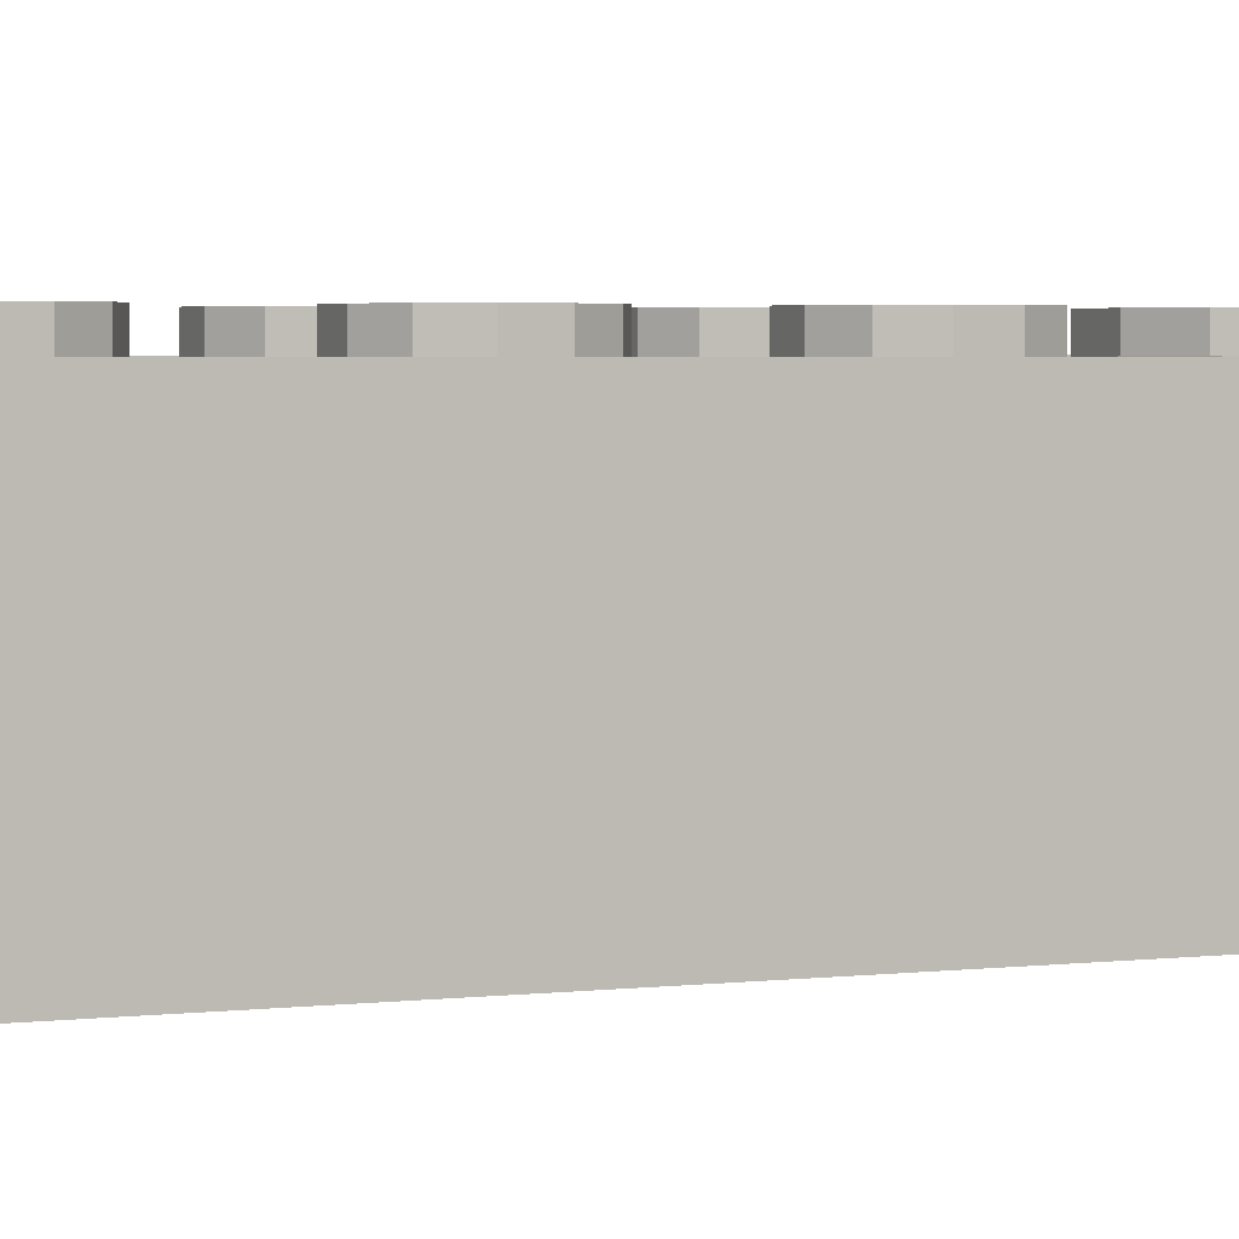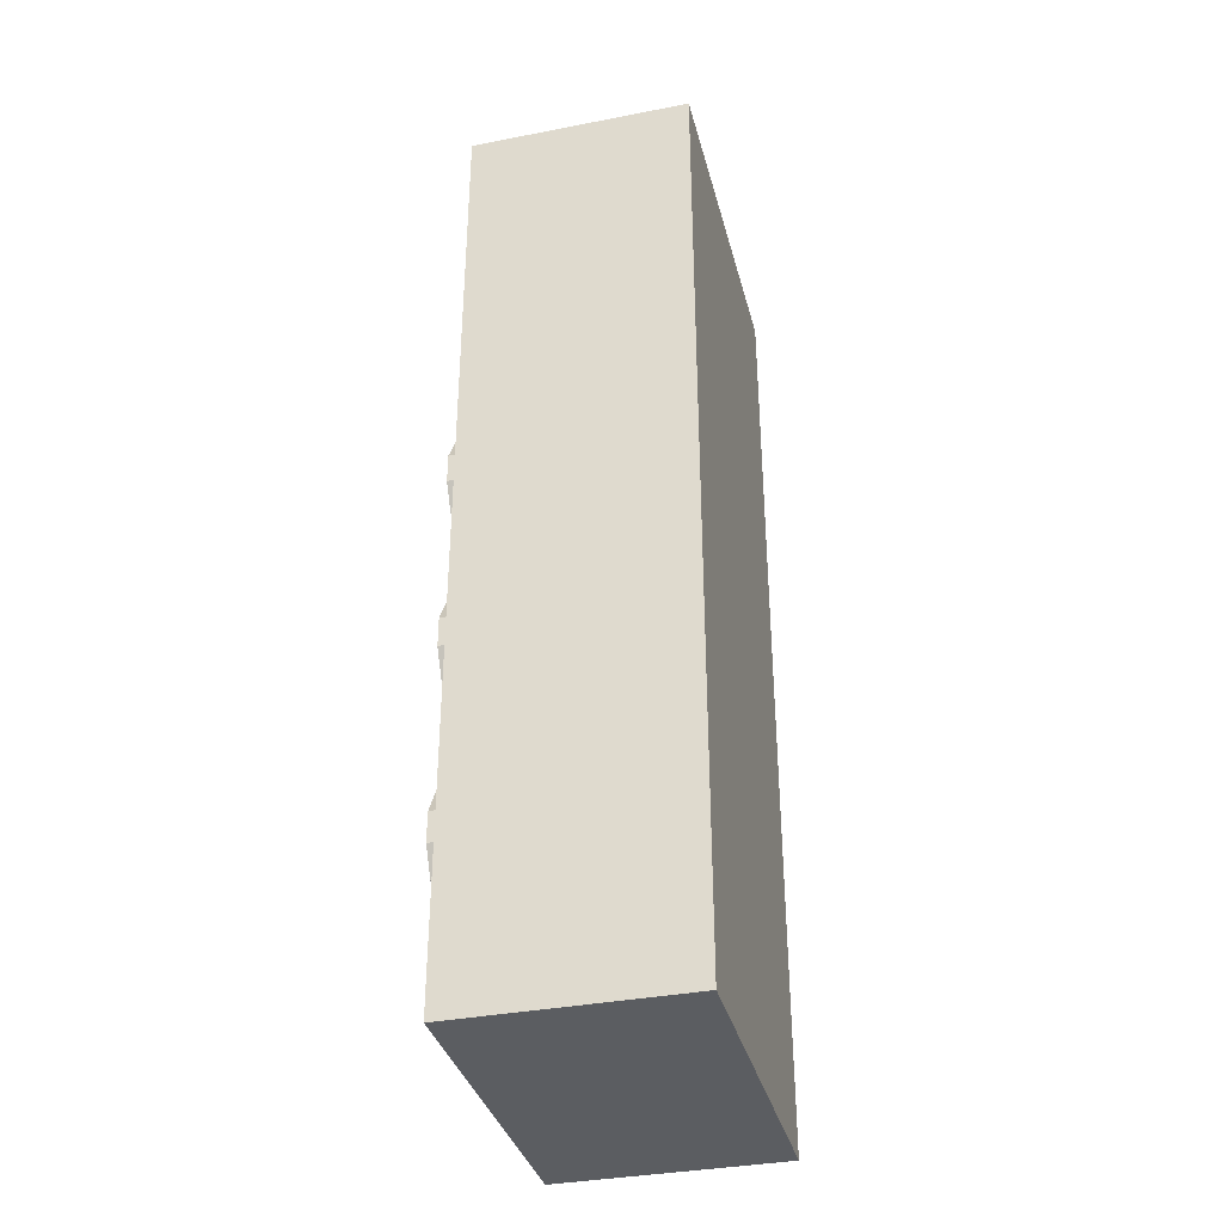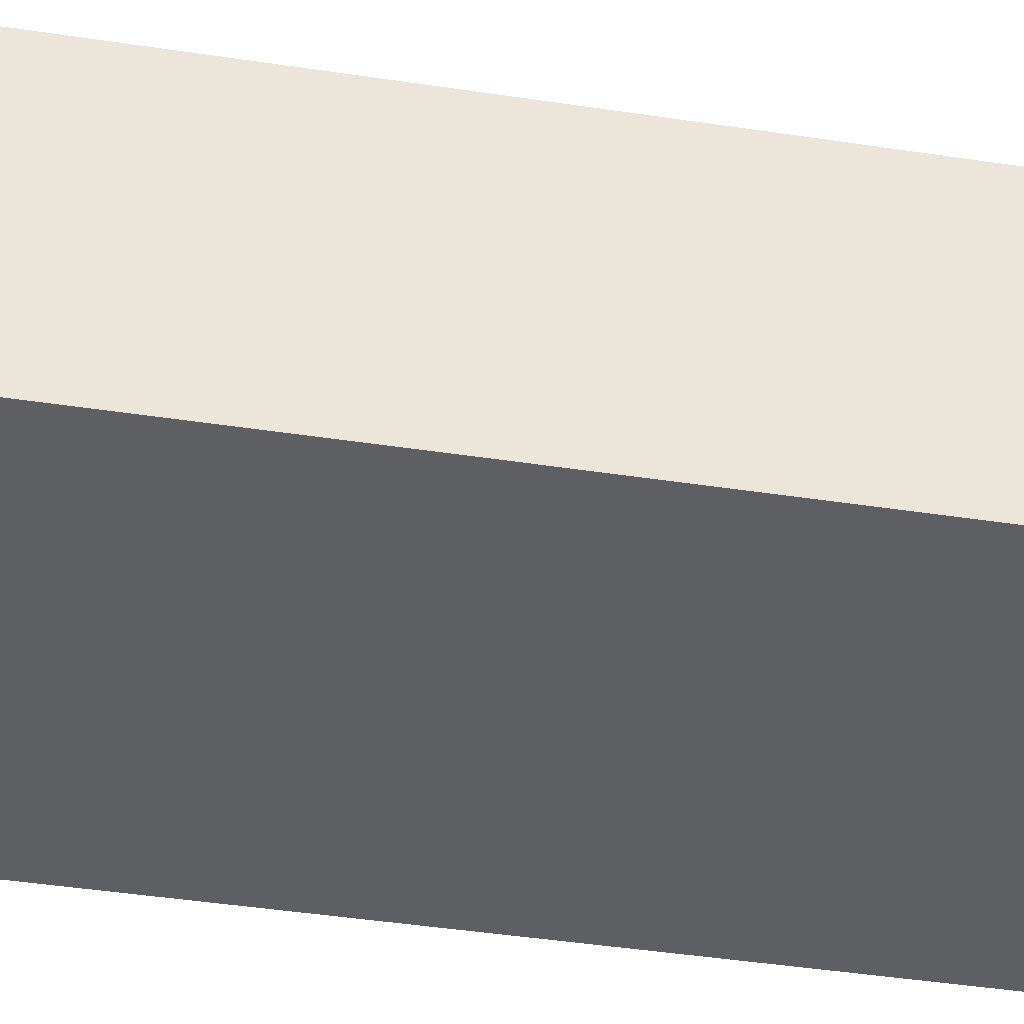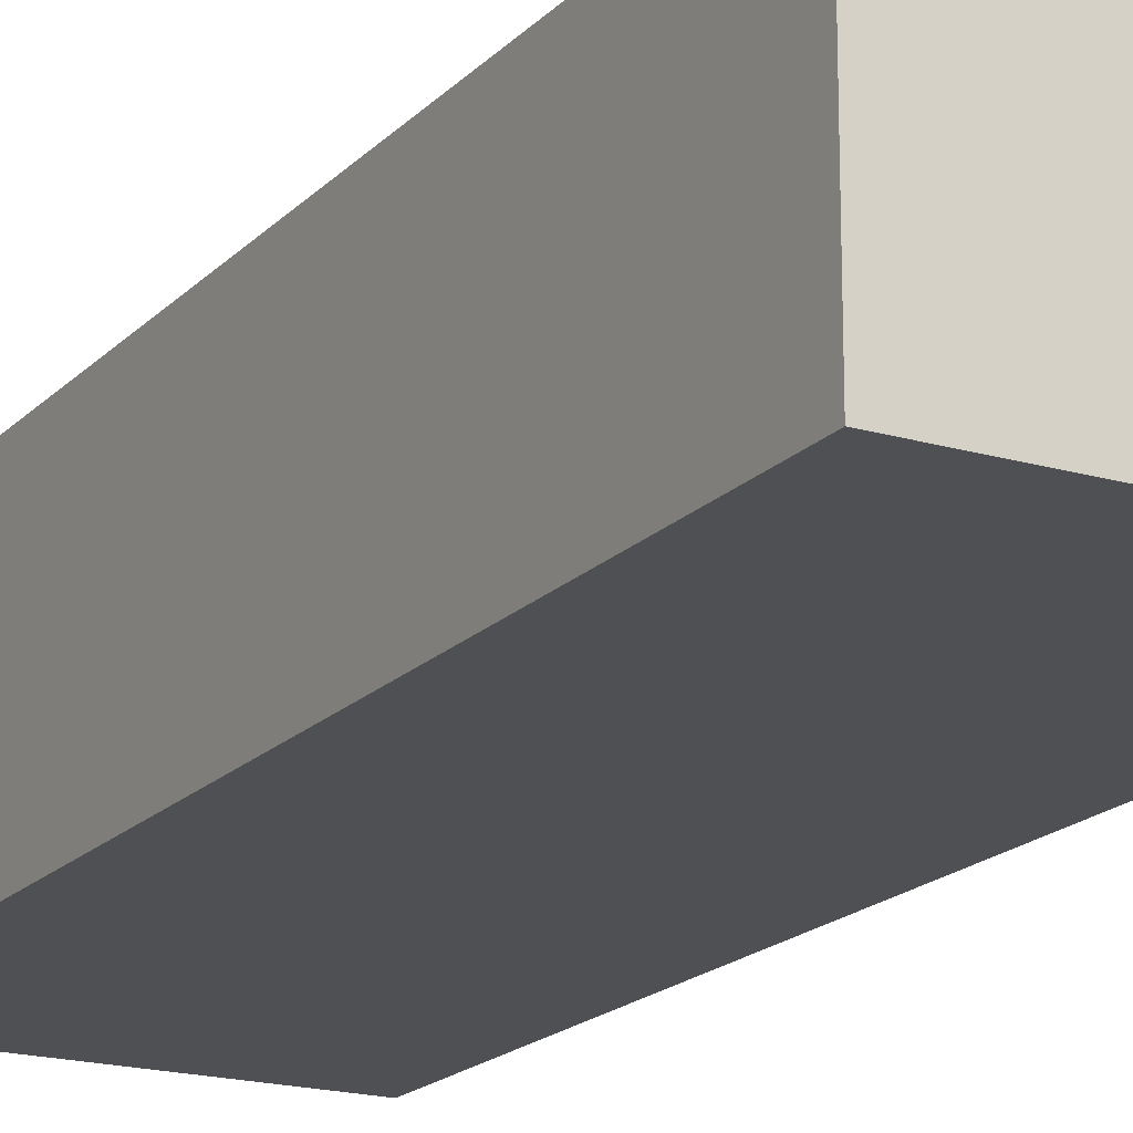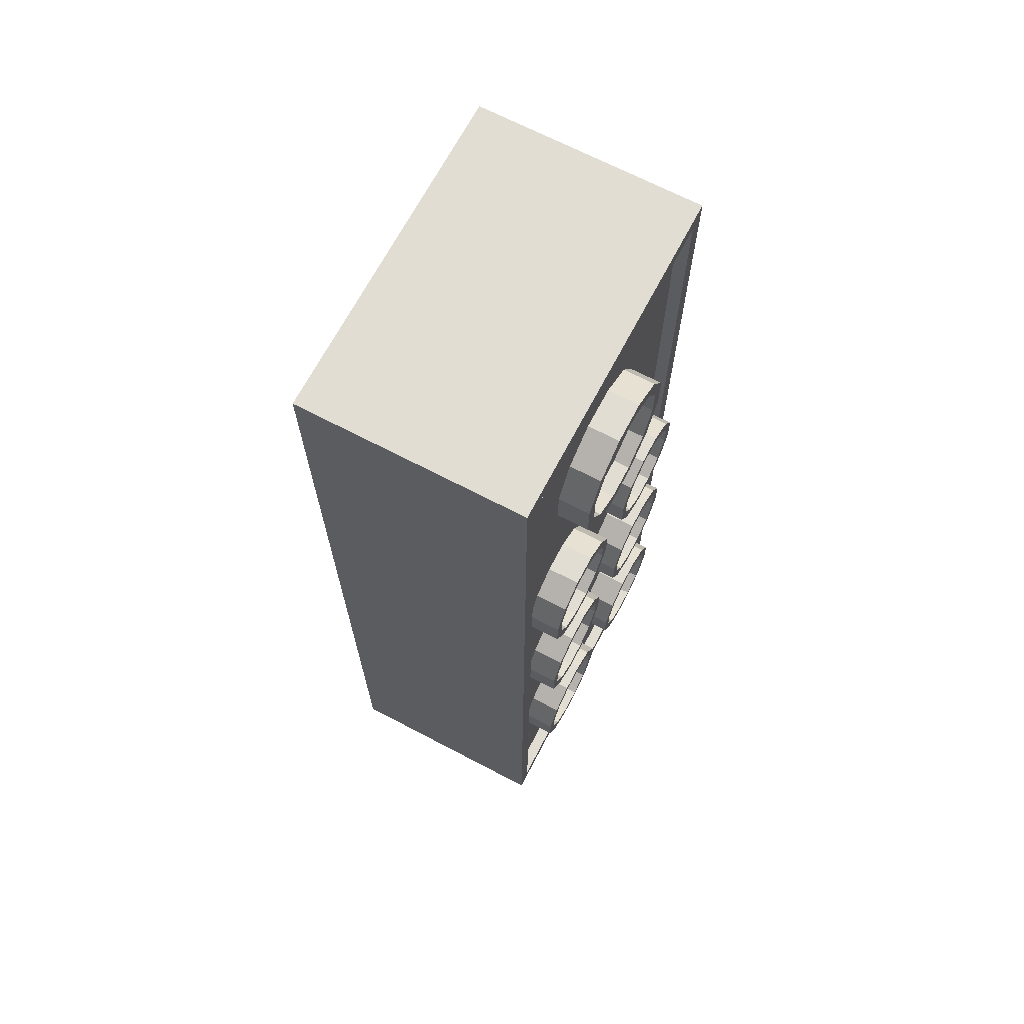
<metadata>
{"format":"obj","ext":"obj","renderer":"f3d","projection":"perspective","resolution":1024,"background":"white","views":[{"elev":3.0,"azim":65.6,"up":"+Z"},{"elev":-35.9,"azim":104.3,"up":"+Y"},{"elev":-41.3,"azim":-100.6,"up":"+Z"},{"elev":-18.6,"azim":-29.3,"up":"+Z"},{"elev":68.3,"azim":-62.3,"up":"+Y"}]}
</metadata>
<code>
g default
v -847.5 0 -387
v -847.5 150 -387
v -847.5 150 -422
v -847.5 0 -422
v -850 2.5 -387
v -850 147.5 -387
v -850 2.5 -389
v -850 147.5 -389
v -900 0 -387
v -900 150 -387
v -900 150 -422
v -900 0 -422
v -897.5 2.5 -387
v -897.5 147.5 -387
v -897.5 2.5 -389
v -897.5 147.5 -389
v -865.2 128.7 -384
v -870.7 131.9 -384
v -877.1 131.9 -384
v -882.6 128.7 -384
v -885.8 123.2 -384
v -885.8 116.8 -384
v -882.6 111.3 -384
v -877.1 108.1 -384
v -870.7 108.1 -384
v -865.2 111.3 -384
v -862 116.8 -384
v -862 123.2 -384
v -865.2 128.7 -389
v -862 123.2 -389
v -862 116.8 -389
v -865.2 111.3 -389
v -870.7 108.1 -389
v -877.1 108.1 -389
v -882.6 111.3 -389
v -885.8 116.8 -389
v -885.8 123.2 -389
v -882.6 128.7 -389
v -877.1 131.9 -389
v -870.7 131.9 -389
v -876.4 129.9 -384
v -871.4 129.9 -384
v -866.7 127.2 -384
v -864 122.7 -384
v -864 117.3 -384
v -866.7 112.8 -384
v -871.2 110.1 -384
v -876.5 110.1 -384
v -881.1 112.8 -384
v -883.8 117.3 -384
v -883.8 122.7 -384
v -881.1 127.2 -384
v -876.4 129.9 -386.5
v -871.4 129.9 -386.5
v -873.9 120 -386.5
v -866.7 127.2 -386.5
v -864 122.7 -386.5
v -864 117.3 -386.5
v -866.7 112.8 -386.5
v -871.2 110.1 -386.5
v -876.5 110.1 -386.5
v -881.1 112.8 -386.5
v -883.8 117.3 -386.5
v -883.8 122.7 -386.5
v -881.1 127.2 -386.5
v -878.9 95.7 -384
v -883 98.06 -384
v -887.7 98.06 -384
v -891.8 95.7 -384
v -894.2 91.62 -384
v -894.2 86.91 -384
v -891.8 82.82 -384
v -887.7 80.47 -384
v -883 80.47 -384
v -878.9 82.82 -384
v -876.6 86.91 -384
v -876.6 91.62 -384
v -878.9 95.7 -389
v -876.6 91.62 -389
v -876.6 86.91 -389
v -878.9 82.82 -389
v -883 80.47 -389
v -887.7 80.47 -389
v -891.8 82.82 -389
v -894.2 86.91 -389
v -894.2 91.62 -389
v -891.8 95.7 -389
v -887.7 98.06 -389
v -883 98.06 -389
v -887.2 96.59 -384
v -883.5 96.59 -384
v -880 94.63 -384
v -878 91.23 -384
v -878 87.3 -384
v -880 83.9 -384
v -883.4 81.94 -384
v -887.3 81.94 -384
v -890.7 83.9 -384
v -892.7 87.3 -384
v -892.7 91.23 -384
v -890.7 94.63 -384
v -887.2 96.59 -386.5
v -883.5 96.59 -386.5
v -885.4 89.26 -386.5
v -880 94.63 -386.5
v -878 91.23 -386.5
v -878 87.3 -386.5
v -880 83.9 -386.5
v -883.4 81.94 -386.5
v -887.3 81.94 -386.5
v -890.7 83.9 -386.5
v -892.7 87.3 -386.5
v -892.7 91.23 -386.5
v -890.7 94.63 -386.5
v -855.5 95.7 -384
v -859.5 98.06 -384
v -864.3 98.06 -384
v -868.3 95.7 -384
v -870.7 91.62 -384
v -870.7 86.91 -384
v -868.3 82.82 -384
v -864.3 80.47 -384
v -859.5 80.47 -384
v -855.5 82.82 -384
v -853.1 86.91 -384
v -853.1 91.62 -384
v -855.5 95.7 -389
v -853.1 91.62 -389
v -853.1 86.91 -389
v -855.5 82.82 -389
v -859.5 80.47 -389
v -864.3 80.47 -389
v -868.3 82.82 -389
v -870.7 86.91 -389
v -870.7 91.62 -389
v -868.3 95.7 -389
v -864.3 98.06 -389
v -859.5 98.06 -389
v -863.8 96.59 -384
v -860 96.59 -384
v -856.5 94.63 -384
v -854.6 91.23 -384
v -854.6 87.3 -384
v -856.5 83.9 -384
v -859.9 81.94 -384
v -863.9 81.94 -384
v -867.3 83.9 -384
v -869.2 87.3 -384
v -869.2 91.23 -384
v -867.3 94.63 -384
v -863.8 96.59 -386.5
v -860 96.59 -386.5
v -861.9 89.26 -386.5
v -856.5 94.63 -386.5
v -854.6 91.23 -386.5
v -854.6 87.3 -386.5
v -856.5 83.9 -386.5
v -859.9 81.94 -386.5
v -863.9 81.94 -386.5
v -867.3 83.9 -386.5
v -869.2 87.3 -386.5
v -869.2 91.23 -386.5
v -867.3 94.63 -386.5
v -855.5 36.44 -384
v -859.5 38.8 -384
v -864.3 38.8 -384
v -868.3 36.44 -384
v -870.7 32.36 -384
v -870.7 27.64 -384
v -868.3 23.56 -384
v -864.3 21.2 -384
v -859.5 21.2 -384
v -855.5 23.56 -384
v -853.1 27.64 -384
v -853.1 32.36 -384
v -855.5 36.44 -389
v -853.1 32.36 -389
v -853.1 27.64 -389
v -855.5 23.56 -389
v -859.5 21.2 -389
v -864.3 21.2 -389
v -868.3 23.56 -389
v -870.7 27.64 -389
v -870.7 32.36 -389
v -868.3 36.44 -389
v -864.3 38.8 -389
v -859.5 38.8 -389
v -863.8 37.33 -384
v -860 37.33 -384
v -856.5 35.36 -384
v -854.6 31.96 -384
v -854.6 28.04 -384
v -856.5 24.64 -384
v -859.9 22.67 -384
v -863.9 22.67 -384
v -867.3 24.64 -384
v -869.2 28.04 -384
v -869.2 31.96 -384
v -867.3 35.36 -384
v -863.8 37.33 -386.5
v -860 37.33 -386.5
v -861.9 30 -386.5
v -856.5 35.36 -386.5
v -854.6 31.96 -386.5
v -854.6 28.04 -386.5
v -856.5 24.64 -386.5
v -859.9 22.67 -386.5
v -863.9 22.67 -386.5
v -867.3 24.64 -386.5
v -869.2 28.04 -386.5
v -869.2 31.96 -386.5
v -867.3 35.36 -386.5
v -878.9 36.44 -384
v -883 38.8 -384
v -887.7 38.8 -384
v -891.8 36.44 -384
v -894.2 32.36 -384
v -894.2 27.64 -384
v -891.8 23.56 -384
v -887.7 21.2 -384
v -883 21.2 -384
v -878.9 23.56 -384
v -876.6 27.64 -384
v -876.6 32.36 -384
v -878.9 36.44 -389
v -876.6 32.36 -389
v -876.6 27.64 -389
v -878.9 23.56 -389
v -883 21.2 -389
v -887.7 21.2 -389
v -891.8 23.56 -389
v -894.2 27.64 -389
v -894.2 32.36 -389
v -891.8 36.44 -389
v -887.7 38.8 -389
v -883 38.8 -389
v -887.2 37.33 -384
v -883.5 37.33 -384
v -880 35.36 -384
v -878 31.96 -384
v -878 28.04 -384
v -880 24.64 -384
v -883.4 22.67 -384
v -887.3 22.67 -384
v -890.7 24.64 -384
v -892.7 28.04 -384
v -892.7 31.96 -384
v -890.7 35.36 -384
v -887.2 37.33 -386.5
v -883.5 37.33 -386.5
v -885.4 30 -386.5
v -880 35.36 -386.5
v -878 31.96 -386.5
v -878 28.04 -386.5
v -880 24.64 -386.5
v -883.4 22.67 -386.5
v -887.3 22.67 -386.5
v -890.7 24.64 -386.5
v -892.7 28.04 -386.5
v -892.7 31.96 -386.5
v -890.7 35.36 -386.5
v -878.9 66.94 -384
v -883 69.3 -384
v -887.7 69.3 -384
v -891.8 66.94 -384
v -894.2 62.86 -384
v -894.2 58.14 -384
v -891.8 54.06 -384
v -887.7 51.7 -384
v -883 51.7 -384
v -878.9 54.06 -384
v -876.6 58.14 -384
v -876.6 62.86 -384
v -878.9 66.94 -389
v -876.6 62.86 -389
v -876.6 58.14 -389
v -878.9 54.06 -389
v -883 51.7 -389
v -887.7 51.7 -389
v -891.8 54.06 -389
v -894.2 58.14 -389
v -894.2 62.86 -389
v -891.8 66.94 -389
v -887.7 69.3 -389
v -883 69.3 -389
v -887.2 67.83 -384
v -883.5 67.83 -384
v -880 65.86 -384
v -878 62.46 -384
v -878 58.54 -384
v -880 55.14 -384
v -883.4 53.17 -384
v -887.3 53.17 -384
v -890.7 55.14 -384
v -892.7 58.54 -384
v -892.7 62.46 -384
v -890.7 65.86 -384
v -887.2 67.83 -386.5
v -883.5 67.83 -386.5
v -885.4 60.5 -386.5
v -880 65.86 -386.5
v -878 62.46 -386.5
v -878 58.54 -386.5
v -880 55.14 -386.5
v -883.4 53.17 -386.5
v -887.3 53.17 -386.5
v -890.7 55.14 -386.5
v -892.7 58.54 -386.5
v -892.7 62.46 -386.5
v -890.7 65.86 -386.5
v -855.5 66.94 -384
v -859.5 69.3 -384
v -864.3 69.3 -384
v -868.3 66.94 -384
v -870.7 62.86 -384
v -870.7 58.14 -384
v -868.3 54.06 -384
v -864.3 51.7 -384
v -859.5 51.7 -384
v -855.5 54.06 -384
v -853.1 58.14 -384
v -853.1 62.86 -384
v -855.5 66.94 -389
v -853.1 62.86 -389
v -853.1 58.14 -389
v -855.5 54.06 -389
v -859.5 51.7 -389
v -864.3 51.7 -389
v -868.3 54.06 -389
v -870.7 58.14 -389
v -870.7 62.86 -389
v -868.3 66.94 -389
v -864.3 69.3 -389
v -859.5 69.3 -389
v -863.8 67.83 -384
v -860 67.83 -384
v -856.5 65.86 -384
v -854.6 62.46 -384
v -854.6 58.54 -384
v -856.5 55.14 -384
v -859.9 53.17 -384
v -863.9 53.17 -384
v -867.3 55.14 -384
v -869.2 58.54 -384
v -869.2 62.46 -384
v -867.3 65.86 -384
v -863.8 67.83 -386.5
v -860 67.83 -386.5
v -861.9 60.5 -386.5
v -856.5 65.86 -386.5
v -854.6 62.46 -386.5
v -854.6 58.54 -386.5
v -856.5 55.14 -386.5
v -859.9 53.17 -386.5
v -863.9 53.17 -386.5
v -867.3 55.14 -386.5
v -869.2 58.54 -386.5
v -869.2 62.46 -386.5
v -867.3 65.86 -386.5
g polySurface918
f 1 4 3 2
f 6 5 1 2
f 7 5 6 8
f 15 7 8 16
f 11 10 2 3
f 9 12 4 1
f 12 9 10 11
f 5 13 9 1
f 10 14 6 2
f 9 13 14 10
f 15 13 5 7
f 14 16 8 6
f 13 15 16 14
f 4 12 11 3
f 17 18 42 43
f 18 19 41 42
f 19 20 52 41
f 20 21 51 52
f 21 22 50 51
f 22 23 49 50
f 23 24 48 49
f 24 25 47 48
f 25 26 46 47
f 26 27 45 46
f 27 28 44 45
f 28 17 43 44
f 30 29 17 28
f 31 30 28 27
f 32 31 27 26
f 33 32 26 25
f 34 33 25 24
f 35 34 24 23
f 36 35 23 22
f 37 36 22 21
f 38 37 21 20
f 39 38 20 19
f 40 39 19 18
f 29 40 18 17
f 54 53 55
f 56 54 55
f 57 56 55
f 58 57 55
f 59 58 55
f 60 59 55
f 61 60 55
f 62 61 55
f 63 62 55
f 64 63 55
f 65 64 55
f 53 65 55
f 42 41 53 54
f 43 42 54 56
f 44 43 56 57
f 45 44 57 58
f 46 45 58 59
f 47 46 59 60
f 48 47 60 61
f 49 48 61 62
f 50 49 62 63
f 51 50 63 64
f 52 51 64 65
f 41 52 65 53
f 66 67 91 92
f 67 68 90 91
f 68 69 101 90
f 69 70 100 101
f 70 71 99 100
f 71 72 98 99
f 72 73 97 98
f 73 74 96 97
f 74 75 95 96
f 75 76 94 95
f 76 77 93 94
f 77 66 92 93
f 79 78 66 77
f 80 79 77 76
f 81 80 76 75
f 82 81 75 74
f 83 82 74 73
f 84 83 73 72
f 85 84 72 71
f 86 85 71 70
f 87 86 70 69
f 88 87 69 68
f 89 88 68 67
f 78 89 67 66
f 103 102 104
f 105 103 104
f 106 105 104
f 107 106 104
f 108 107 104
f 109 108 104
f 110 109 104
f 111 110 104
f 112 111 104
f 113 112 104
f 114 113 104
f 102 114 104
f 91 90 102 103
f 92 91 103 105
f 93 92 105 106
f 94 93 106 107
f 95 94 107 108
f 96 95 108 109
f 97 96 109 110
f 98 97 110 111
f 99 98 111 112
f 100 99 112 113
f 101 100 113 114
f 90 101 114 102
f 115 116 140 141
f 116 117 139 140
f 117 118 150 139
f 118 119 149 150
f 119 120 148 149
f 120 121 147 148
f 121 122 146 147
f 122 123 145 146
f 123 124 144 145
f 124 125 143 144
f 125 126 142 143
f 126 115 141 142
f 128 127 115 126
f 129 128 126 125
f 130 129 125 124
f 131 130 124 123
f 132 131 123 122
f 133 132 122 121
f 134 133 121 120
f 135 134 120 119
f 136 135 119 118
f 137 136 118 117
f 138 137 117 116
f 127 138 116 115
f 152 151 153
f 154 152 153
f 155 154 153
f 156 155 153
f 157 156 153
f 158 157 153
f 159 158 153
f 160 159 153
f 161 160 153
f 162 161 153
f 163 162 153
f 151 163 153
f 140 139 151 152
f 141 140 152 154
f 142 141 154 155
f 143 142 155 156
f 144 143 156 157
f 145 144 157 158
f 146 145 158 159
f 147 146 159 160
f 148 147 160 161
f 149 148 161 162
f 150 149 162 163
f 139 150 163 151
f 164 165 189 190
f 165 166 188 189
f 166 167 199 188
f 167 168 198 199
f 168 169 197 198
f 169 170 196 197
f 170 171 195 196
f 171 172 194 195
f 172 173 193 194
f 173 174 192 193
f 174 175 191 192
f 175 164 190 191
f 177 176 164 175
f 178 177 175 174
f 179 178 174 173
f 180 179 173 172
f 181 180 172 171
f 182 181 171 170
f 183 182 170 169
f 184 183 169 168
f 185 184 168 167
f 186 185 167 166
f 187 186 166 165
f 176 187 165 164
f 201 200 202
f 203 201 202
f 204 203 202
f 205 204 202
f 206 205 202
f 207 206 202
f 208 207 202
f 209 208 202
f 210 209 202
f 211 210 202
f 212 211 202
f 200 212 202
f 189 188 200 201
f 190 189 201 203
f 191 190 203 204
f 192 191 204 205
f 193 192 205 206
f 194 193 206 207
f 195 194 207 208
f 196 195 208 209
f 197 196 209 210
f 198 197 210 211
f 199 198 211 212
f 188 199 212 200
f 213 214 238 239
f 214 215 237 238
f 215 216 248 237
f 216 217 247 248
f 217 218 246 247
f 218 219 245 246
f 219 220 244 245
f 220 221 243 244
f 221 222 242 243
f 222 223 241 242
f 223 224 240 241
f 224 213 239 240
f 226 225 213 224
f 227 226 224 223
f 228 227 223 222
f 229 228 222 221
f 230 229 221 220
f 231 230 220 219
f 232 231 219 218
f 233 232 218 217
f 234 233 217 216
f 235 234 216 215
f 236 235 215 214
f 225 236 214 213
f 250 249 251
f 252 250 251
f 253 252 251
f 254 253 251
f 255 254 251
f 256 255 251
f 257 256 251
f 258 257 251
f 259 258 251
f 260 259 251
f 261 260 251
f 249 261 251
f 238 237 249 250
f 239 238 250 252
f 240 239 252 253
f 241 240 253 254
f 242 241 254 255
f 243 242 255 256
f 244 243 256 257
f 245 244 257 258
f 246 245 258 259
f 247 246 259 260
f 248 247 260 261
f 237 248 261 249
f 262 263 287 288
f 263 264 286 287
f 264 265 297 286
f 265 266 296 297
f 266 267 295 296
f 267 268 294 295
f 268 269 293 294
f 269 270 292 293
f 270 271 291 292
f 271 272 290 291
f 272 273 289 290
f 273 262 288 289
f 275 274 262 273
f 276 275 273 272
f 277 276 272 271
f 278 277 271 270
f 279 278 270 269
f 280 279 269 268
f 281 280 268 267
f 282 281 267 266
f 283 282 266 265
f 284 283 265 264
f 285 284 264 263
f 274 285 263 262
f 299 298 300
f 301 299 300
f 302 301 300
f 303 302 300
f 304 303 300
f 305 304 300
f 306 305 300
f 307 306 300
f 308 307 300
f 309 308 300
f 310 309 300
f 298 310 300
f 287 286 298 299
f 288 287 299 301
f 289 288 301 302
f 290 289 302 303
f 291 290 303 304
f 292 291 304 305
f 293 292 305 306
f 294 293 306 307
f 295 294 307 308
f 296 295 308 309
f 297 296 309 310
f 286 297 310 298
f 311 312 336 337
f 312 313 335 336
f 313 314 346 335
f 314 315 345 346
f 315 316 344 345
f 316 317 343 344
f 317 318 342 343
f 318 319 341 342
f 319 320 340 341
f 320 321 339 340
f 321 322 338 339
f 322 311 337 338
f 324 323 311 322
f 325 324 322 321
f 326 325 321 320
f 327 326 320 319
f 328 327 319 318
f 329 328 318 317
f 330 329 317 316
f 331 330 316 315
f 332 331 315 314
f 333 332 314 313
f 334 333 313 312
f 323 334 312 311
f 348 347 349
f 350 348 349
f 351 350 349
f 352 351 349
f 353 352 349
f 354 353 349
f 355 354 349
f 356 355 349
f 357 356 349
f 358 357 349
f 359 358 349
f 347 359 349
f 336 335 347 348
f 337 336 348 350
f 338 337 350 351
f 339 338 351 352
f 340 339 352 353
f 341 340 353 354
f 342 341 354 355
f 343 342 355 356
f 344 343 356 357
f 345 344 357 358
f 346 345 358 359
f 335 346 359 347

</code>
